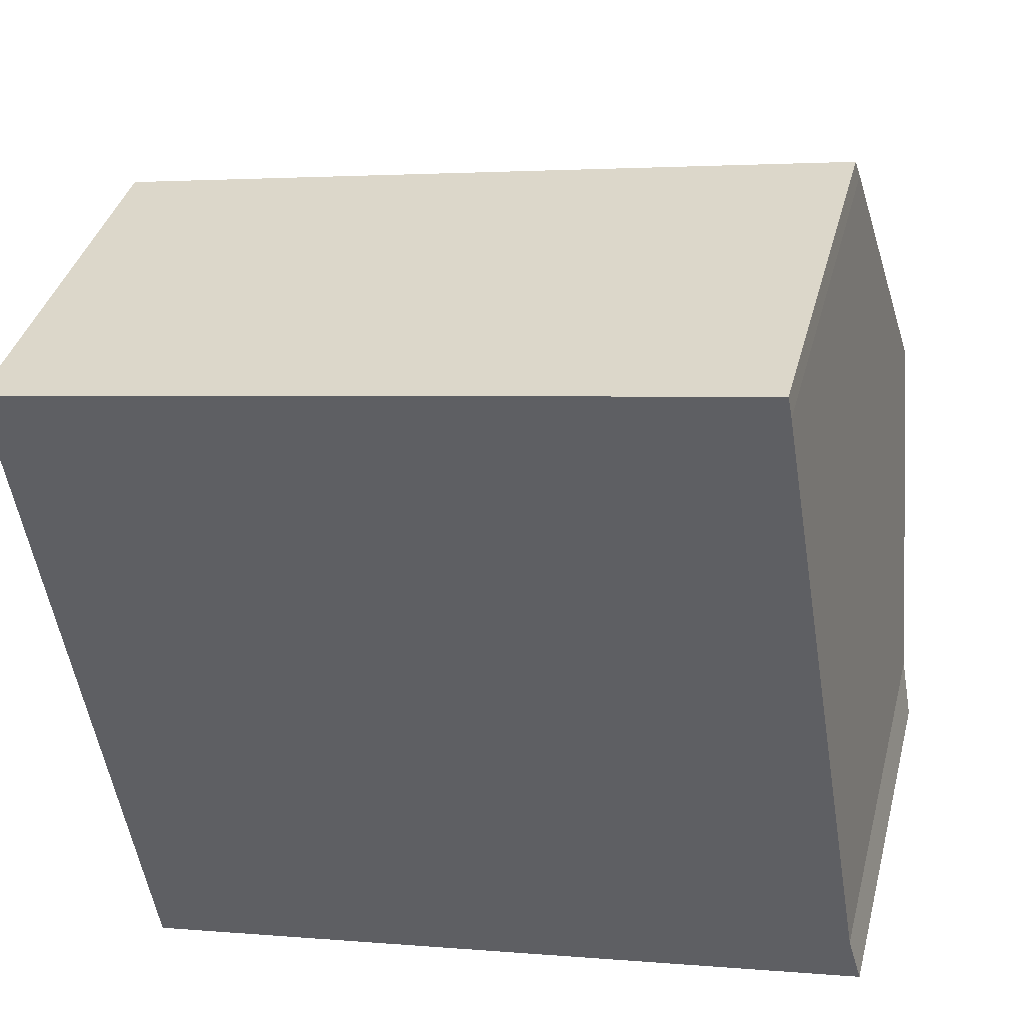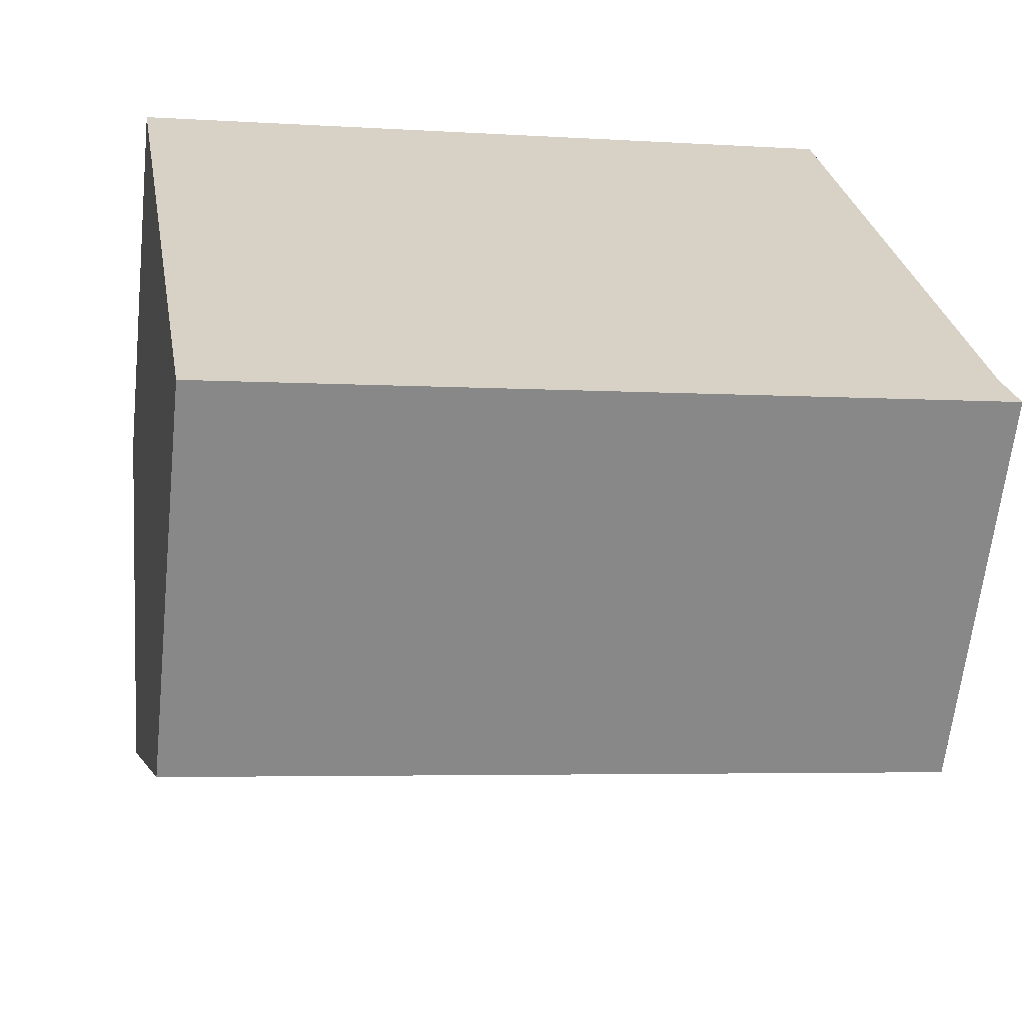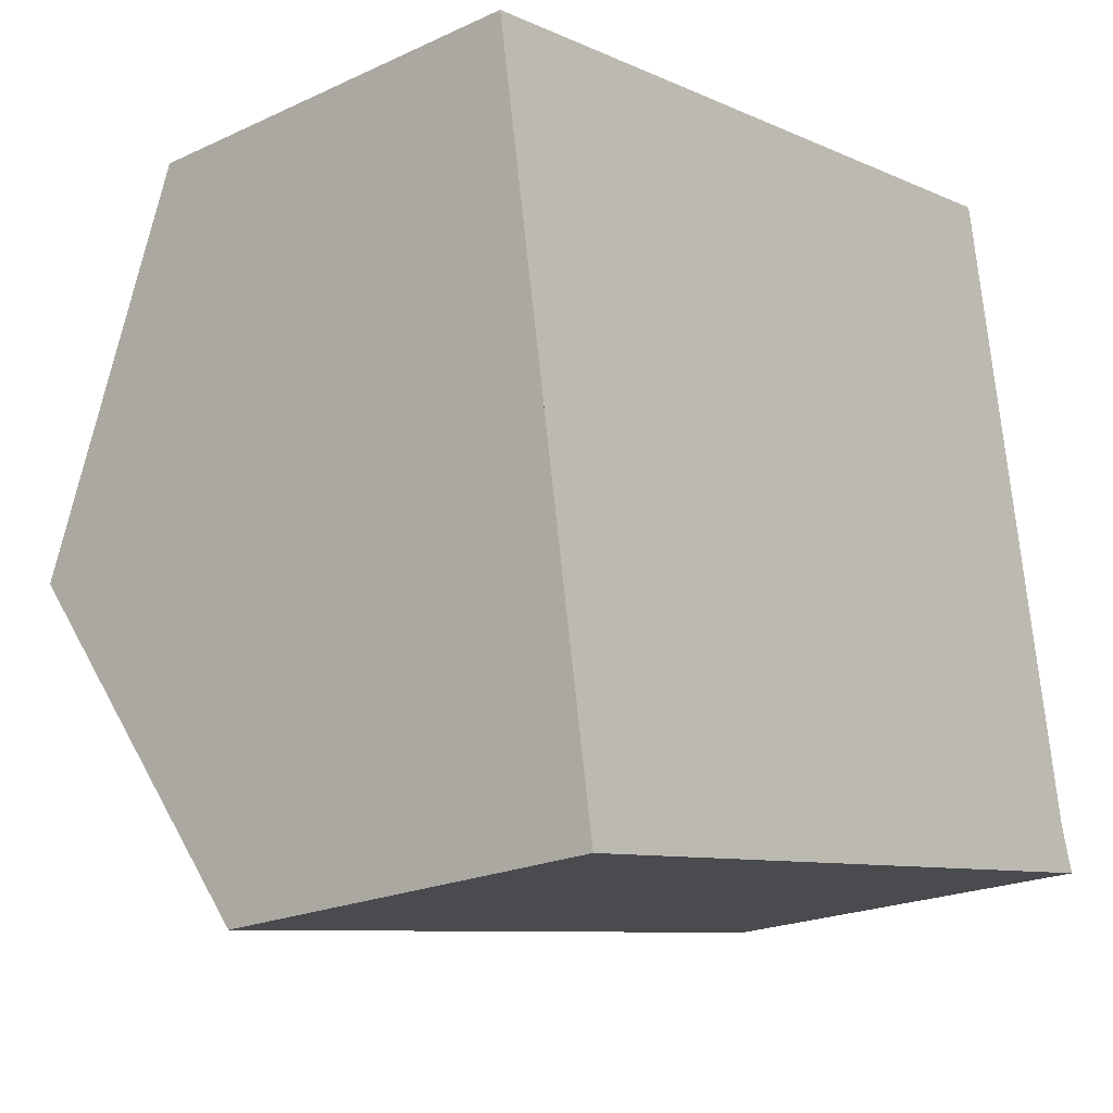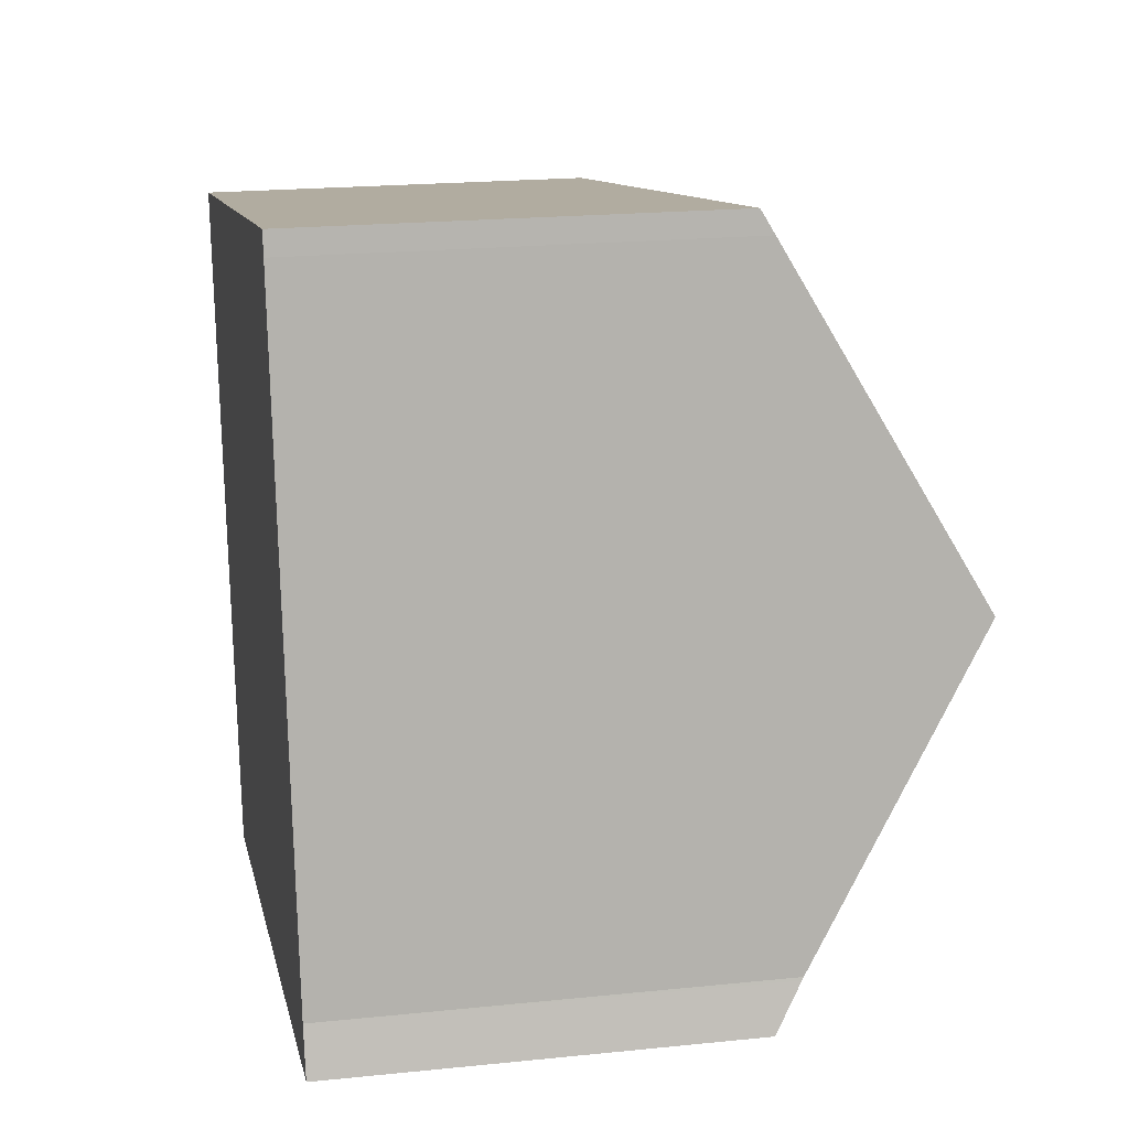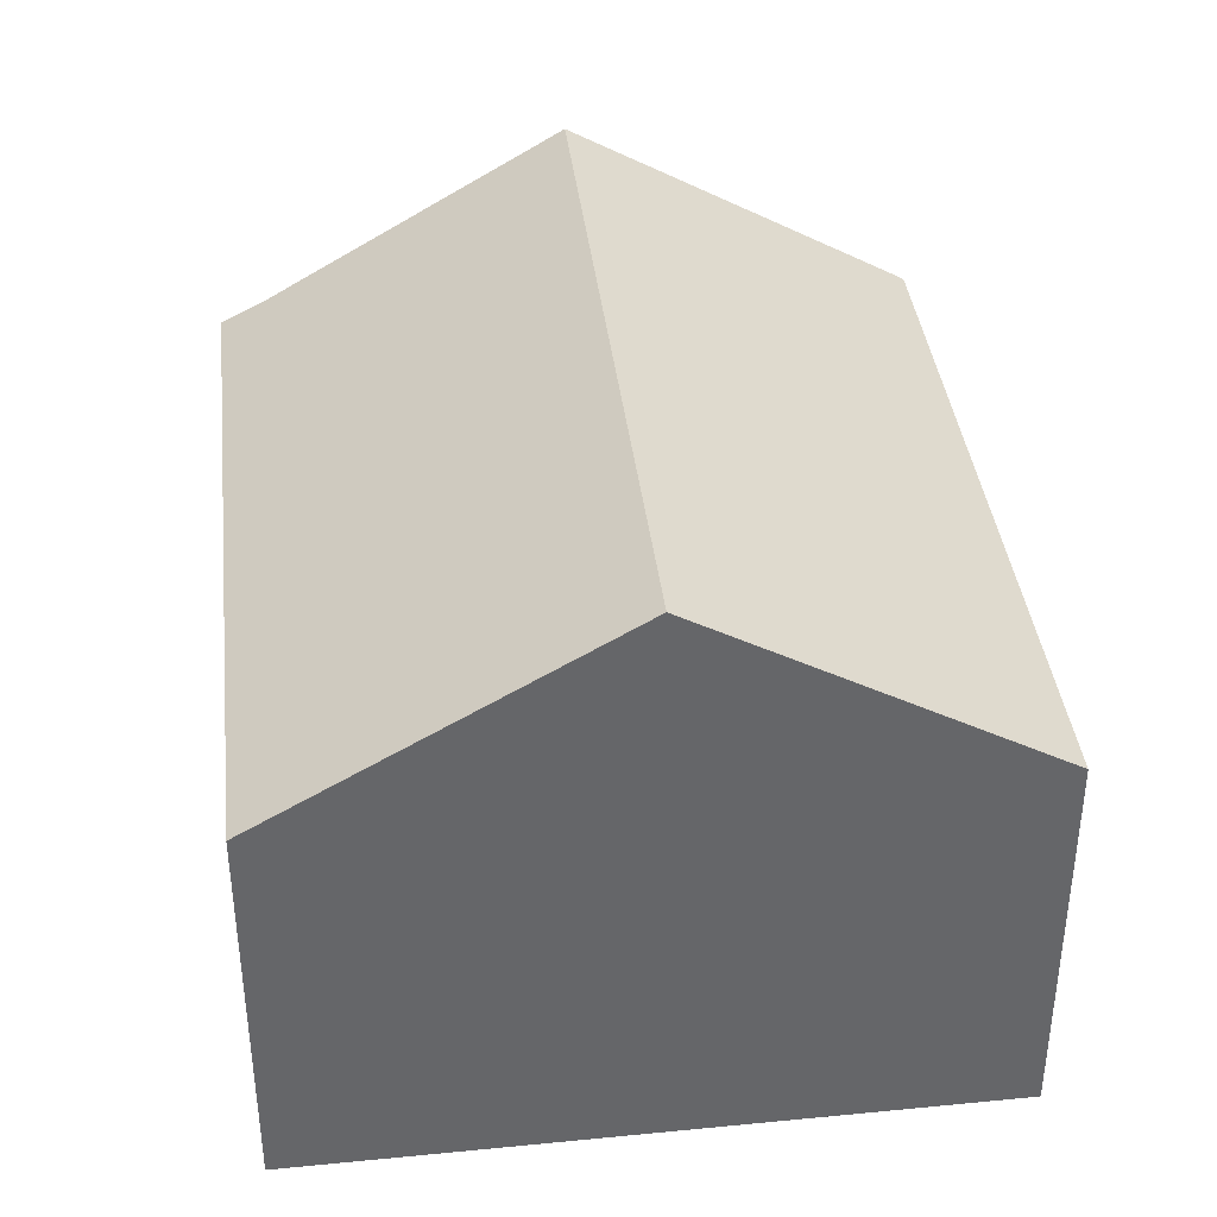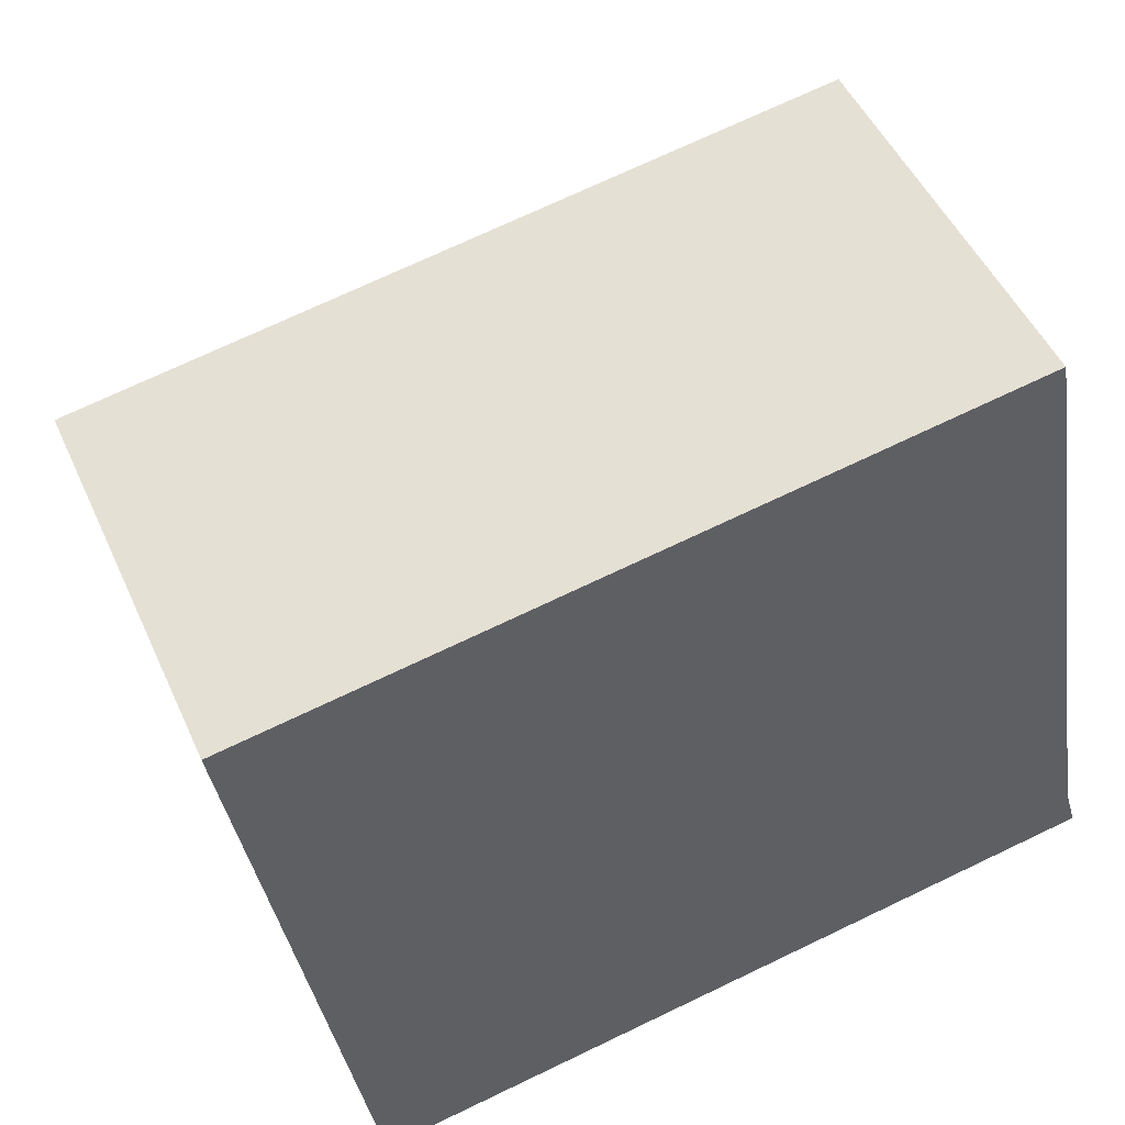
<metadata>
{"format":"obj","ext":"obj","renderer":"f3d","projection":"perspective","resolution":1024,"background":"white","views":[{"elev":38.2,"azim":14.3,"up":"+Z"},{"elev":-63.4,"azim":-6.1,"up":"+Z"},{"elev":-21.2,"azim":-50.4,"up":"+Z"},{"elev":20.1,"azim":79.3,"up":"+Z"},{"elev":38.6,"azim":-106.6,"up":"+Y"},{"elev":48.9,"azim":-23.5,"up":"+Z"}]}
</metadata>
<code>
v  1.118 9.17 -6.613
v  7.295 6.499 -10.31
v  1.903 6.499 -11.26
v  0.953 9.731 -5.637
v  13.12 9.731 -3.485
v  13.79 6.499 -9.158
v  13.91 6.948 -8.331
v  13.93 6.919 -8.38
v  14.14 6.499 -9.096
v  12.25 6.71 1.776
v  0 6.491 3.975e-16
v  12.19 6.505 2.132
v  12.63 8.032 -0.527
v  1.903 6.895e-16 -11.26
v  1.118 4.049e-16 -6.613
v  0 0 0
v  0.953 3.452e-16 -5.637
v  12.19 -1.305e-16 2.132
v  12.25 -1.087e-16 1.776
v  12.63 3.227e-17 -0.527
v  13.91 5.101e-16 -8.331
v  13.12 2.134e-16 -3.485
v  14.14 5.57e-16 -9.096
v  13.93 5.131e-16 -8.38
v  7.295 6.311e-16 -10.31
v  13.79 5.608e-16 -9.158
g defaultobject
f 1 2 3
f 2 1 4
f 2 4 5
f 2 5 6
f 6 5 7
f 6 7 8
f 6 8 9
f 10 11 12
f 11 10 4
f 4 10 13
f 4 13 5
f 14 1 3
f 1 14 4
f 4 14 11
f 11 14 15
f 11 15 16
f 16 15 17
f 11 18 12
f 18 11 16
f 12 19 10
f 19 12 18
f 19 13 10
f 13 19 5
f 5 19 7
f 7 19 20
f 7 20 21
f 21 20 22
f 21 8 7
f 8 21 9
f 9 21 23
f 23 21 24
f 2 14 3
f 14 2 6
f 14 6 25
f 25 6 26
f 26 6 9
f 26 9 23
f 24 26 23
f 26 24 25
f 25 24 21
f 25 21 22
f 25 22 20
f 25 20 19
f 25 19 18
f 25 18 16
f 25 16 17
f 25 17 15
f 25 15 14

</code>
